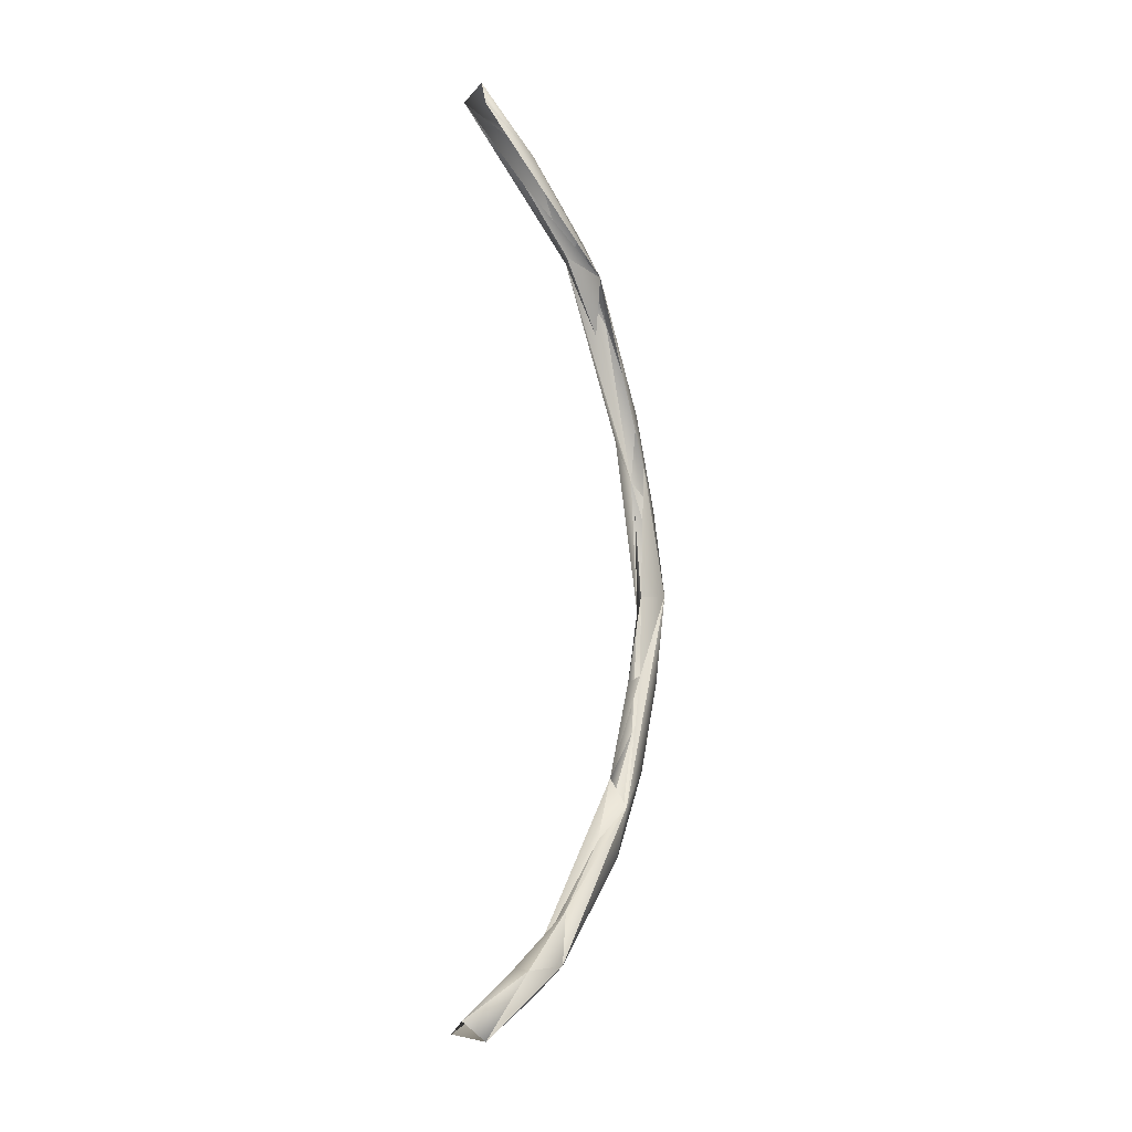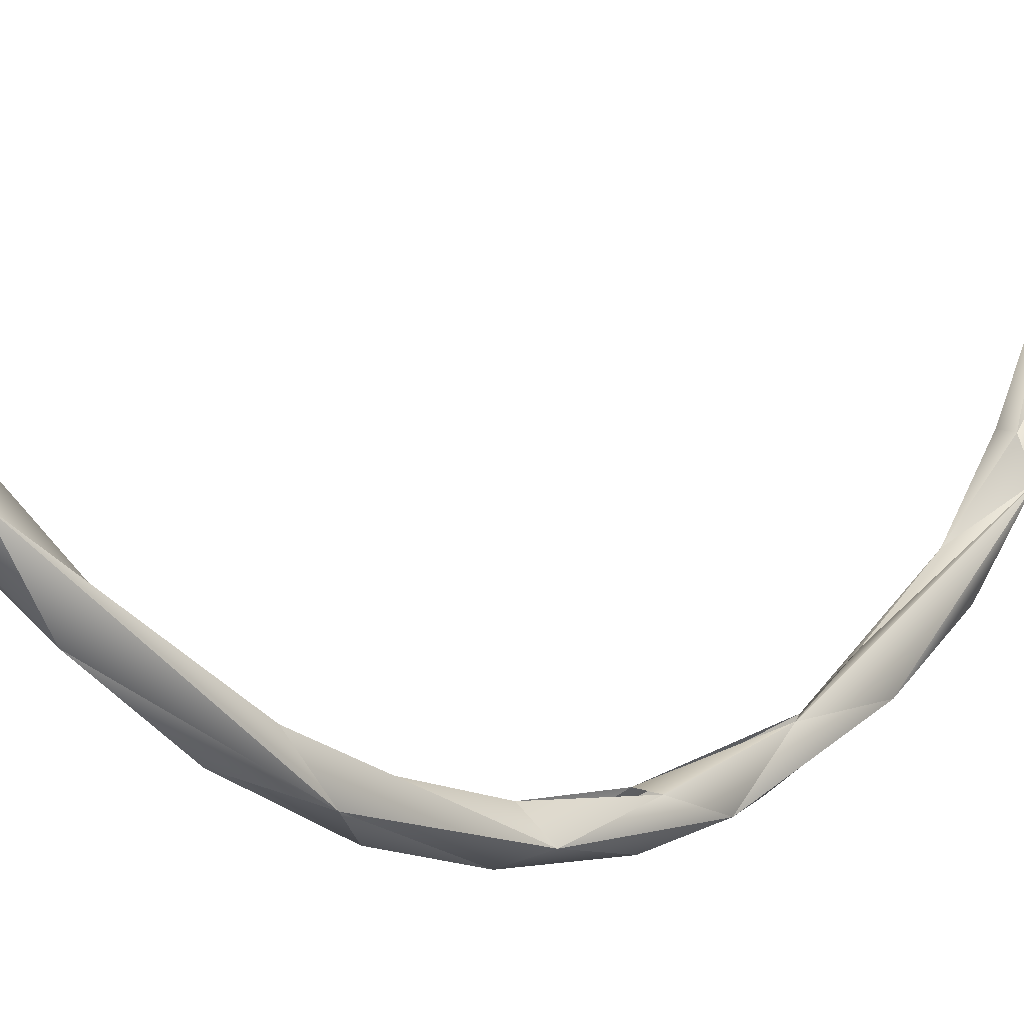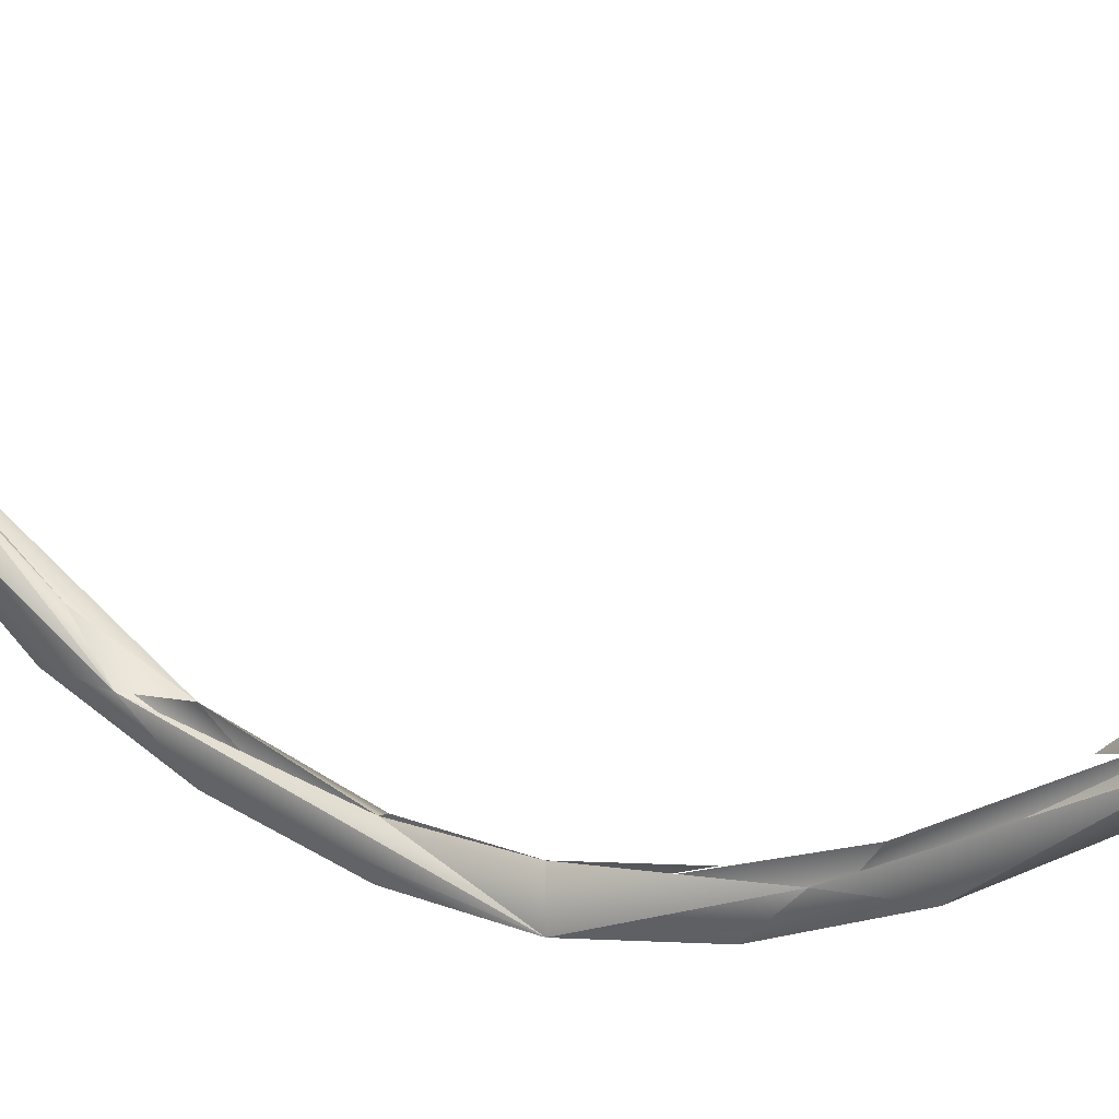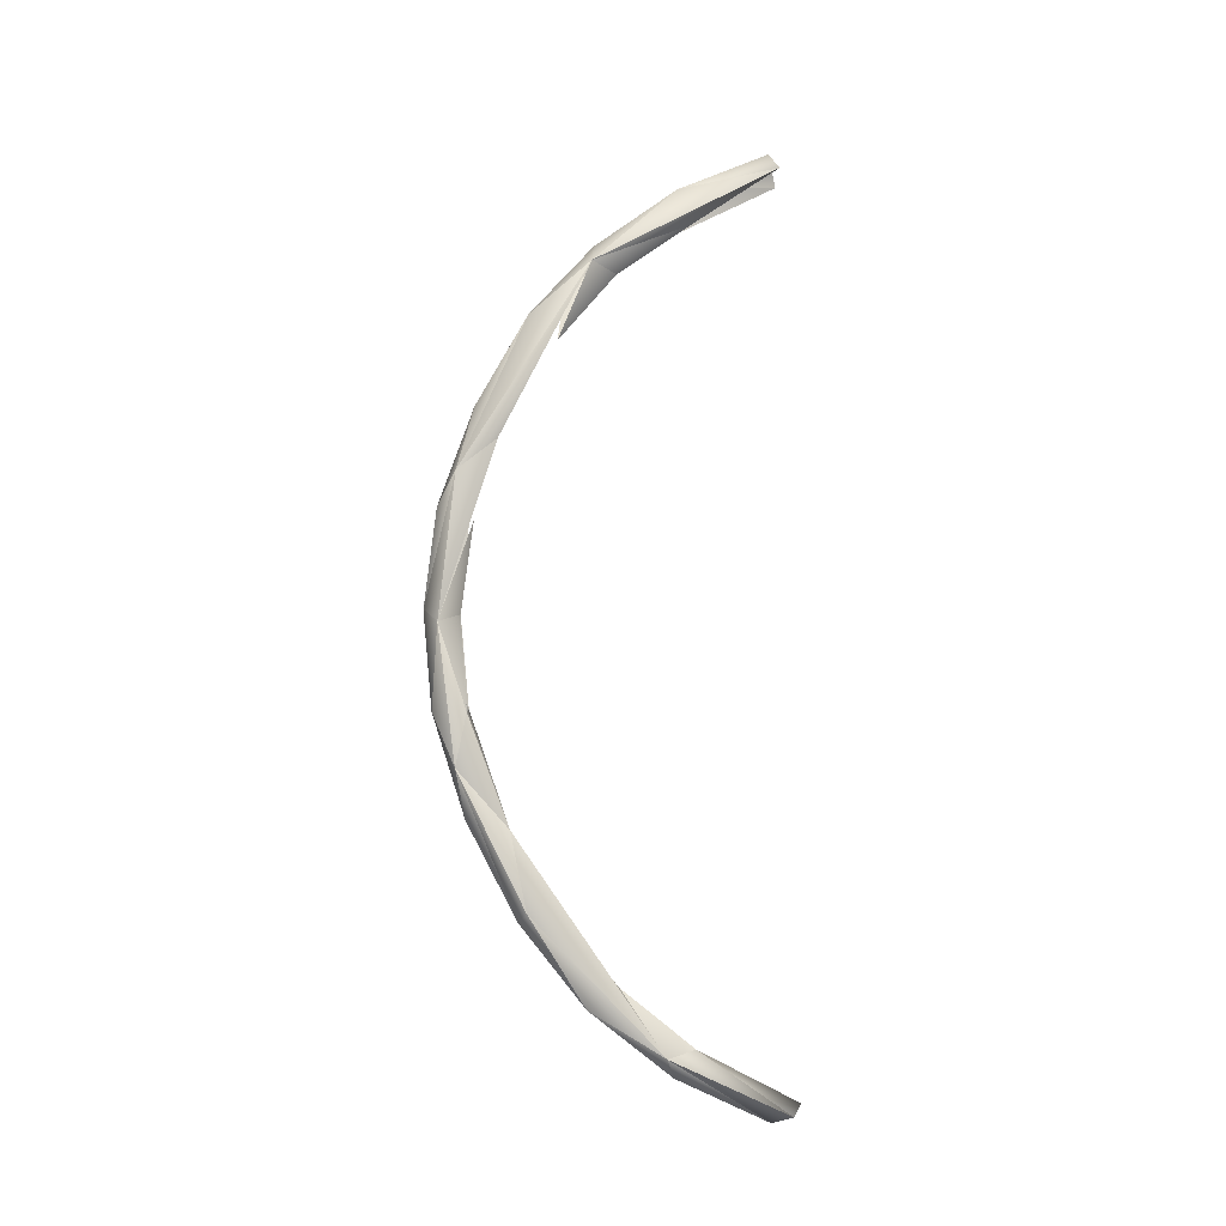
<metadata>
{"format":"obj","ext":"obj","renderer":"f3d","projection":"perspective","resolution":1024,"background":"white","views":[{"elev":-13.6,"azim":33.0,"up":"+Y"},{"elev":-6.1,"azim":-135.3,"up":"+Z"},{"elev":13.6,"azim":119.0,"up":"+Z"},{"elev":-10.2,"azim":-101.0,"up":"+Y"}]}
</metadata>
<code>
o BM_swP2
v -1388 -2.234e+04 -2.953e+04
v -1765 -5397 -3.608e+04
v 1026 -4602 -3.542e+04
v 2407 -2.738e+04 -2.849e+04
v 1026 -4602 -3.542e+04
v 2021 1.03e+04 -4.227e+04
v -2572 7738 -4.065e+04
v 457.4 9406 -3.691e+04
v -1765 -5397 -3.608e+04
v 1026 -4602 -3.542e+04
v 457.4 9406 -3.691e+04
v 2021 1.03e+04 -4.227e+04
v -2024 -1.357e+04 -3.774e+04
v -1765 -5397 -3.608e+04
v -1388 -2.234e+04 -2.953e+04
v -1765 -5397 -3.608e+04
v -2024 -1.357e+04 -3.774e+04
v -2572 7738 -4.065e+04
v 2407 -2.738e+04 -2.849e+04
v 2021 1.03e+04 -4.227e+04
v 926 -2.082e+04 -3.578e+04
v 458.9 2.367e+04 -3.512e+04
v 457.4 9406 -3.691e+04
v -2572 7738 -4.065e+04
v -2024 -1.357e+04 -3.774e+04
v 915.4 -5078 -4.093e+04
v -2572 7738 -4.065e+04
v 2021 1.03e+04 -4.227e+04
v 915.4 -5078 -4.093e+04
v 926 -2.082e+04 -3.578e+04
v 2021 1.03e+04 -4.227e+04
v 457.4 9406 -3.691e+04
v 2410 3.177e+04 -3.493e+04
v 915.4 -5078 -4.093e+04
v 2021 1.03e+04 -4.227e+04
v -2572 7738 -4.065e+04
v -1388 -2.234e+04 -2.953e+04
v 2407 -2.738e+04 -2.849e+04
v 464 -3.322e+04 -2.261e+04
v 926 -2.082e+04 -3.578e+04
v 915.4 -5078 -4.093e+04
v -2024 -1.357e+04 -3.774e+04
v -2200 -3.439e+04 -2.712e+04
v -2024 -1.357e+04 -3.774e+04
v -1388 -2.234e+04 -2.953e+04
v -2136 3.067e+04 -3.823e+04
v -2572 7738 -4.065e+04
v 2021 1.03e+04 -4.227e+04
v 926 -2.082e+04 -3.578e+04
v -2024 -1.357e+04 -3.774e+04
v 927.8 -3.557e+04 -2.791e+04
v -2136 3.067e+04 -3.823e+04
v -1379 3.602e+04 -3.191e+04
v -2572 7738 -4.065e+04
v 2407 -2.738e+04 -2.849e+04
v 926 -2.082e+04 -3.578e+04
v 927.8 -3.557e+04 -2.791e+04
v -2024 -1.357e+04 -3.774e+04
v -2200 -3.439e+04 -2.712e+04
v 927.8 -3.557e+04 -2.791e+04
v 2410 3.177e+04 -3.493e+04
v 920.8 2.558e+04 -4.062e+04
v 2021 1.03e+04 -4.227e+04
v 568.7 -4.468e+04 -1.313e+04
v 464 -3.322e+04 -2.261e+04
v 2407 -2.738e+04 -2.849e+04
v 920.8 2.558e+04 -4.062e+04
v -2136 3.067e+04 -3.823e+04
v 2021 1.03e+04 -4.227e+04
v -2304 -5.487e+04 -6630
v -1388 -2.234e+04 -2.953e+04
v 464 -3.322e+04 -2.261e+04
v -2200 -3.439e+04 -2.712e+04
v -1388 -2.234e+04 -2.953e+04
v -2304 -5.487e+04 -6630
v 2410 3.177e+04 -3.493e+04
v 921.5 4.131e+04 -3.52e+04
v 920.8 2.558e+04 -4.062e+04
v 2407 -2.738e+04 -2.849e+04
v 927.8 -3.557e+04 -2.791e+04
v 2444 -5.317e+04 -9347
v 921.5 4.131e+04 -3.52e+04
v -2136 3.067e+04 -3.823e+04
v 920.8 2.558e+04 -4.062e+04
v 2444 -5.317e+04 -9347
v 568.7 -4.468e+04 -1.313e+04
v 2407 -2.738e+04 -2.849e+04
v 927.8 -3.557e+04 -2.791e+04
v -2200 -3.439e+04 -2.712e+04
v -365.6 -4.794e+04 -1.803e+04
v 568.7 -4.468e+04 -1.313e+04
v -2304 -5.487e+04 -6630
v 464 -3.322e+04 -2.261e+04
v -1379 3.602e+04 -3.191e+04
v -2136 3.067e+04 -3.823e+04
v -2553 6.444e+04 -1.788e+04
v -368.4 5.592e+04 -2.727e+04
v -2136 3.067e+04 -3.823e+04
v 921.5 4.131e+04 -3.52e+04
v 2410 3.177e+04 -3.493e+04
v 2439 6.183e+04 -2.103e+04
v 921.5 4.131e+04 -3.52e+04
v -2200 -3.439e+04 -2.712e+04
v -2304 -5.487e+04 -6630
v -365.6 -4.794e+04 -1.803e+04
v -365.6 -4.794e+04 -1.803e+04
v 2444 -5.317e+04 -9347
v 927.8 -3.557e+04 -2.791e+04
v -1346 -5.352e+04 -2136
v 568.7 -4.468e+04 -1.313e+04
v 1549 -5.41e+04 -1512
v 1549 -5.41e+04 -1512
v 568.7 -4.468e+04 -1.313e+04
v 2444 -5.317e+04 -9347
v -368.4 5.592e+04 -2.727e+04
v -2553 6.444e+04 -1.788e+04
v -2136 3.067e+04 -3.823e+04
v -2304 -5.487e+04 -6630
v 568.7 -4.468e+04 -1.313e+04
v -1346 -5.352e+04 -2136
v -365.6 -4.794e+04 -1.803e+04
v 211.7 -5.766e+04 -5097
v 2444 -5.317e+04 -9347
v -368.4 5.592e+04 -2.727e+04
v 921.5 4.131e+04 -3.52e+04
v 2439 6.183e+04 -2.103e+04
v -365.6 -4.794e+04 -1.803e+04
v -2304 -5.487e+04 -6630
v 211.7 -5.766e+04 -5097
v 464.5 5.226e+04 -2.269e+04
v 466.9 6.343e+04 -1.349e+04
v 2439 6.183e+04 -2.103e+04
v 1549 -5.41e+04 -1512
v 728.1 -6.135e+04 1.4e+04
v -1346 -5.352e+04 -2136
v 466.9 6.343e+04 -1.349e+04
v 464.5 5.226e+04 -2.269e+04
v -2553 6.444e+04 -1.788e+04
v 2444 -5.317e+04 -9347
v 1907 -6.421e+04 9770
v 1549 -5.41e+04 -1512
v -2304 -5.487e+04 -6630
v -1346 -5.352e+04 -2136
v -2528 -6.316e+04 1.2e+04
v 211.7 -5.766e+04 -5097
v 1907 -6.421e+04 9770
v 2444 -5.317e+04 -9347
v 211.7 -5.766e+04 -5097
v -2304 -5.487e+04 -6630
v 1907 -6.421e+04 9770
v -368.4 5.592e+04 -2.727e+04
v 2439 6.183e+04 -2.103e+04
v 927.3 6.79e+04 -1.697e+04
v 927.3 6.79e+04 -1.697e+04
v -2553 6.444e+04 -1.788e+04
v -368.4 5.592e+04 -2.727e+04
v -1346 -5.352e+04 -2136
v 728.1 -6.135e+04 1.4e+04
v -2528 -6.316e+04 1.2e+04
v 1907 -6.421e+04 9770
v 728.1 -6.135e+04 1.4e+04
v 1549 -5.41e+04 -1512
v 466.9 6.343e+04 -1.349e+04
v -218.7 7.198e+04 -1922
v 2439 6.183e+04 -2.103e+04
v -2304 -5.487e+04 -6630
v -2528 -6.316e+04 1.2e+04
v 1907 -6.421e+04 9770
v -218.7 7.198e+04 -1922
v 466.9 6.343e+04 -1.349e+04
v -2553 6.444e+04 -1.788e+04
v 174.9 7.789e+04 -3870
v 927.3 6.79e+04 -1.697e+04
v 2439 6.183e+04 -2.103e+04
v 174.9 7.789e+04 -3870
v -2553 6.444e+04 -1.788e+04
v 927.3 6.79e+04 -1.697e+04
v -218.7 7.198e+04 -1922
v -2553 6.444e+04 -1.788e+04
v -2522 8.161e+04 1.198e+04
v 174.9 7.789e+04 -3870
v 2439 6.183e+04 -2.103e+04
v 2056 8.008e+04 1.249e+04
v -2522 8.161e+04 1.198e+04
v -2553 6.444e+04 -1.788e+04
v 174.9 7.789e+04 -3870
v 2056 8.008e+04 1.249e+04
v 72.03 8.481e+04 1.09e+04
v 174.9 7.789e+04 -3870
v 72.03 8.481e+04 1.09e+04
v -2522 8.161e+04 1.198e+04
v 174.9 7.789e+04 -3870
f 3 2 1
f 6 5 4
f 9 8 7
f 12 11 10
f 15 14 13
f 18 17 16
f 21 20 19
f 24 23 22
f 27 26 25
f 30 29 28
f 33 32 31
f 36 35 34
f 39 38 37
f 42 41 40
f 45 44 43
f 48 47 46
f 51 50 49
f 54 53 52
f 57 56 55
f 60 59 58
f 63 62 61
f 66 65 64
f 69 68 67
f 72 71 70
f 75 74 73
f 78 77 76
f 81 80 79
f 84 83 82
f 87 86 85
f 90 89 88
f 93 92 91
f 96 95 94
f 99 98 97
f 102 101 100
f 105 104 103
f 108 107 106
f 111 110 109
f 114 113 112
f 117 116 115
f 120 119 118
f 123 122 121
f 126 125 124
f 129 128 127
f 132 131 130
f 135 134 133
f 138 137 136
f 141 140 139
f 144 143 142
f 147 146 145
f 150 149 148
f 153 152 151
f 156 155 154
f 159 158 157
f 162 161 160
f 165 164 163
f 168 167 166
f 171 170 169
f 174 173 172
f 177 176 175
f 180 179 178
f 183 182 181
f 186 185 184
f 189 188 187
f 192 191 190

</code>
